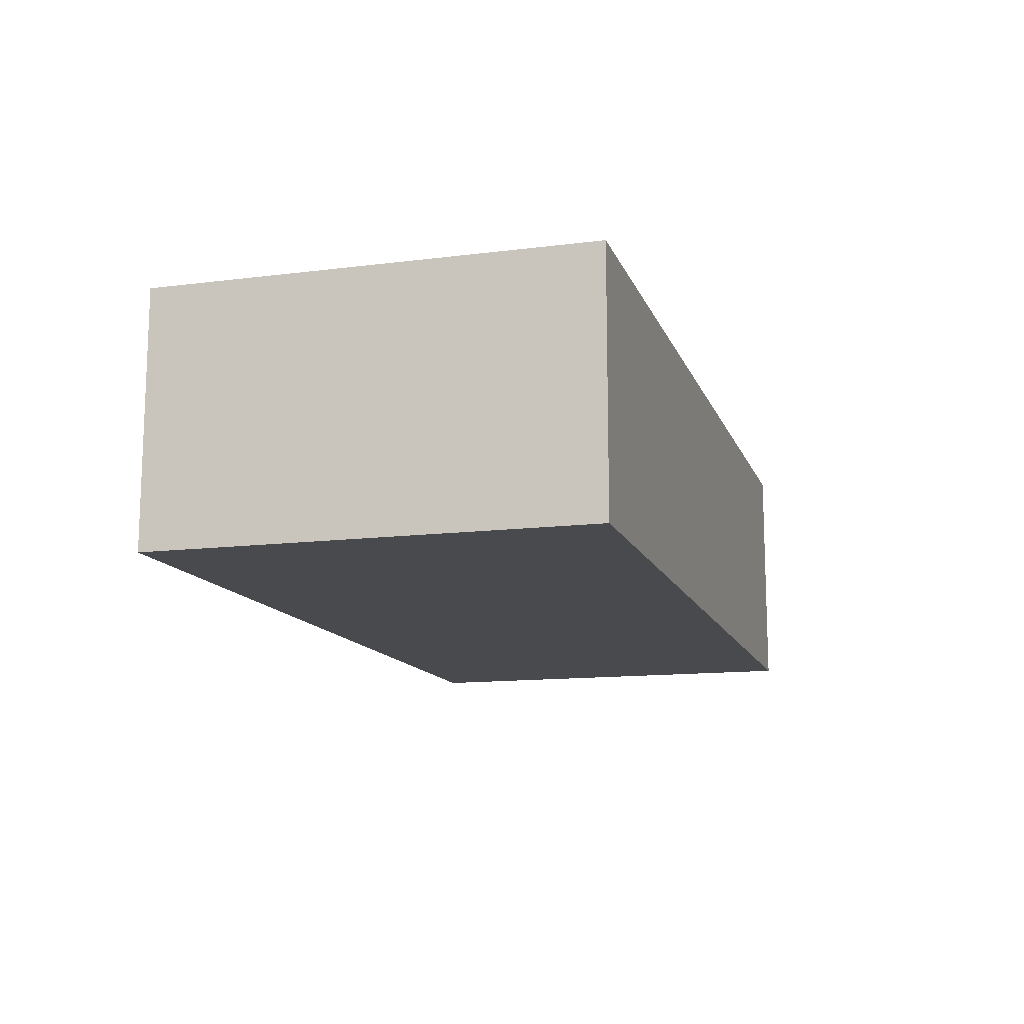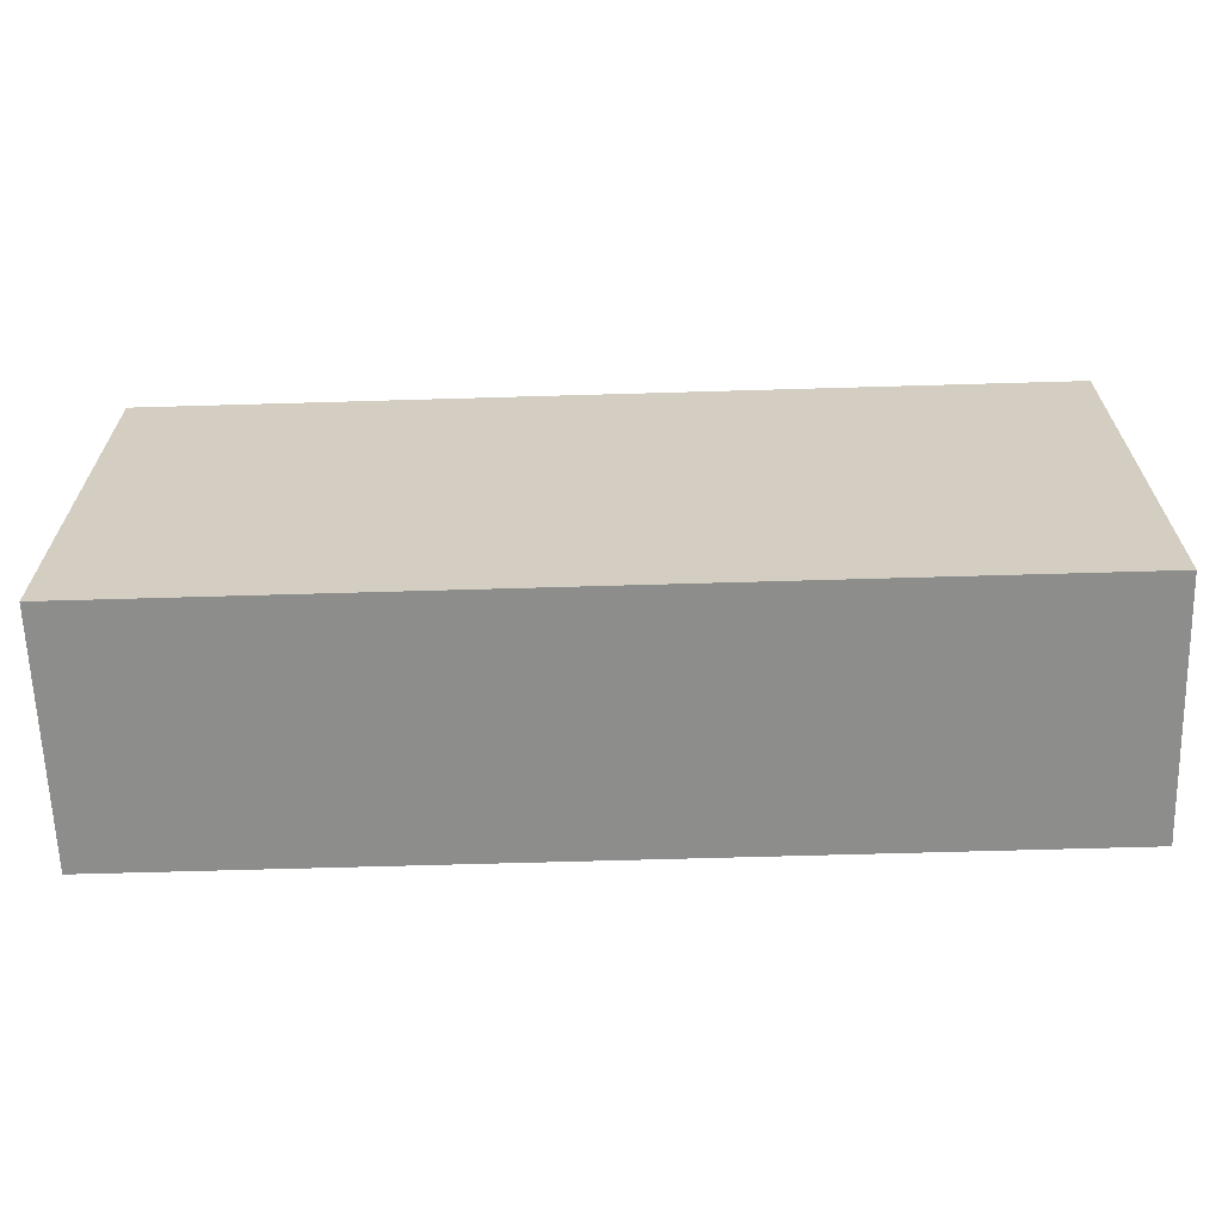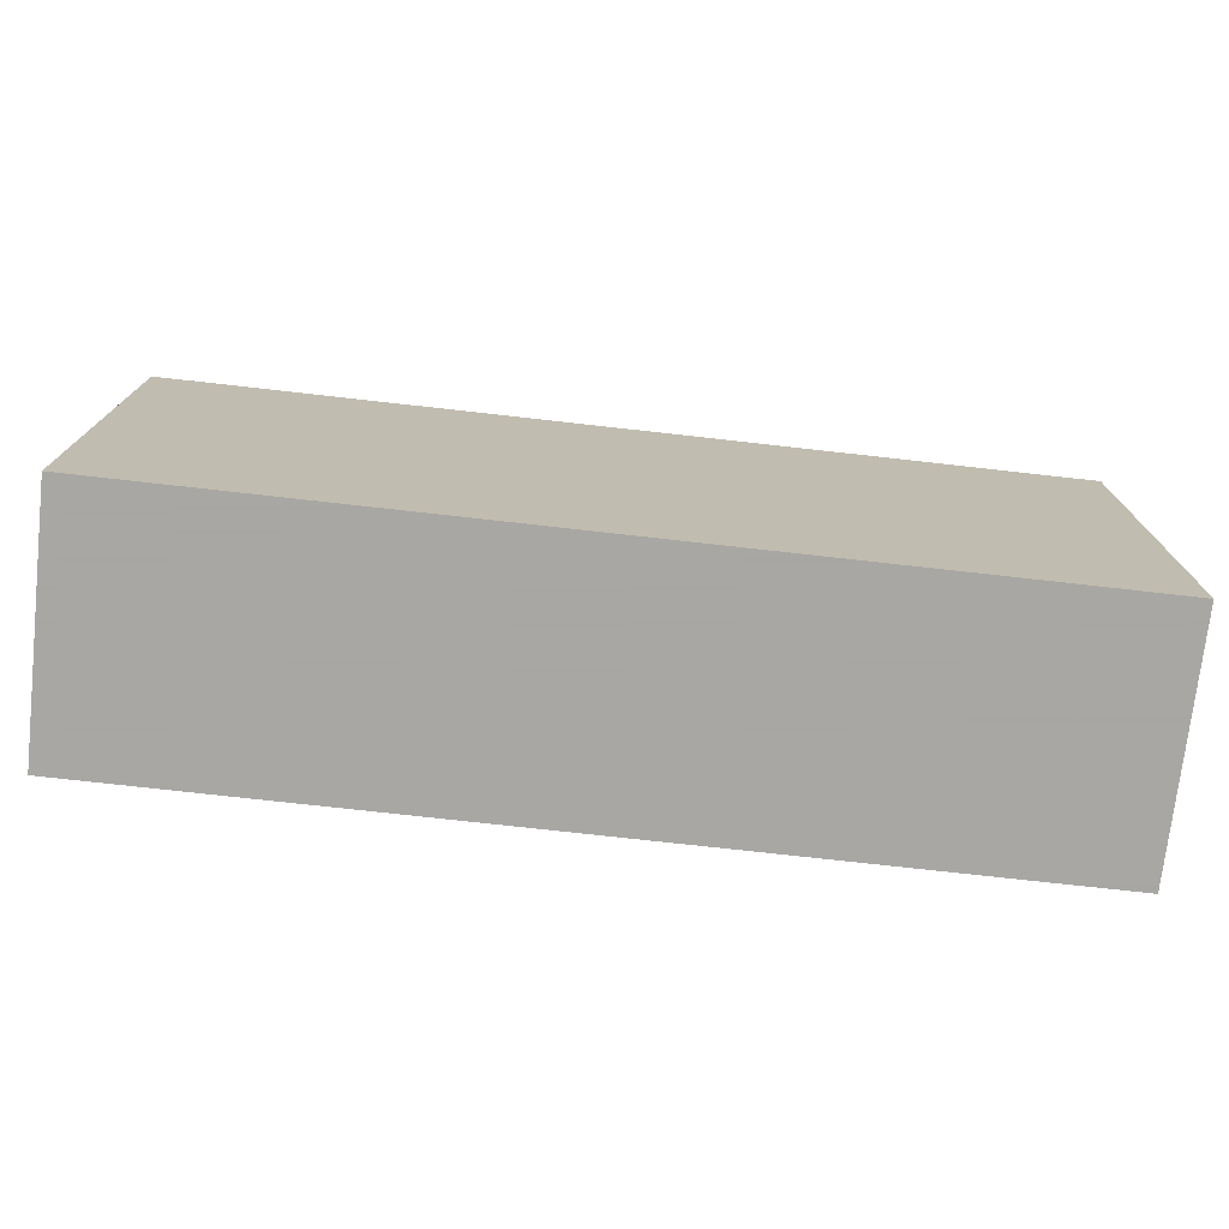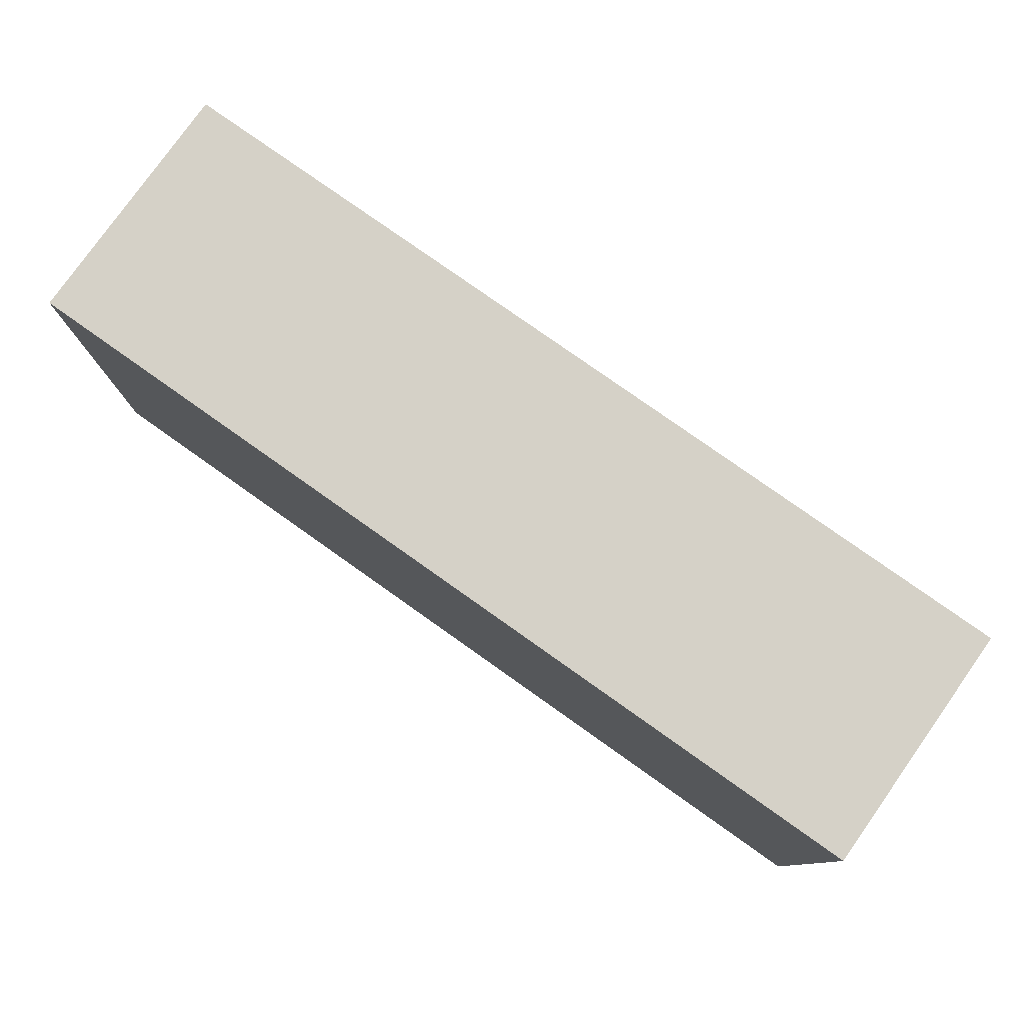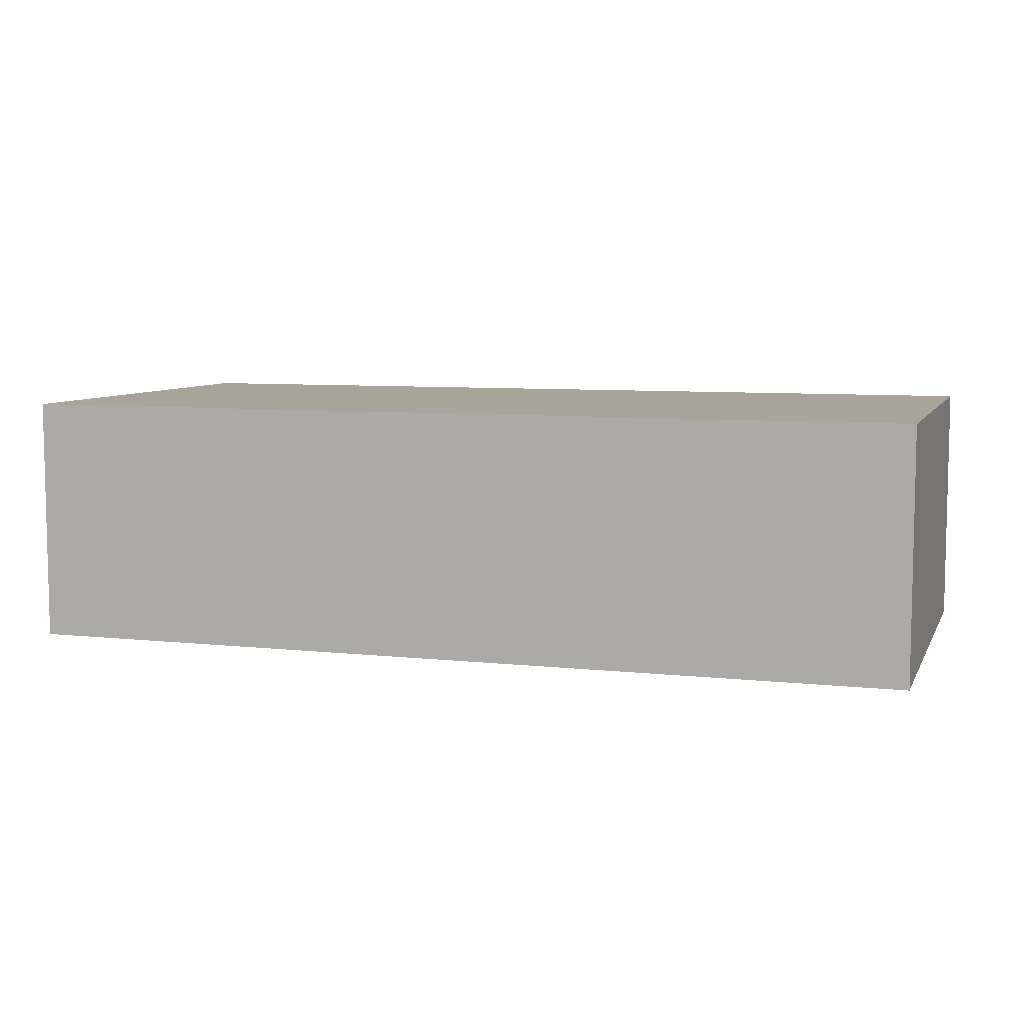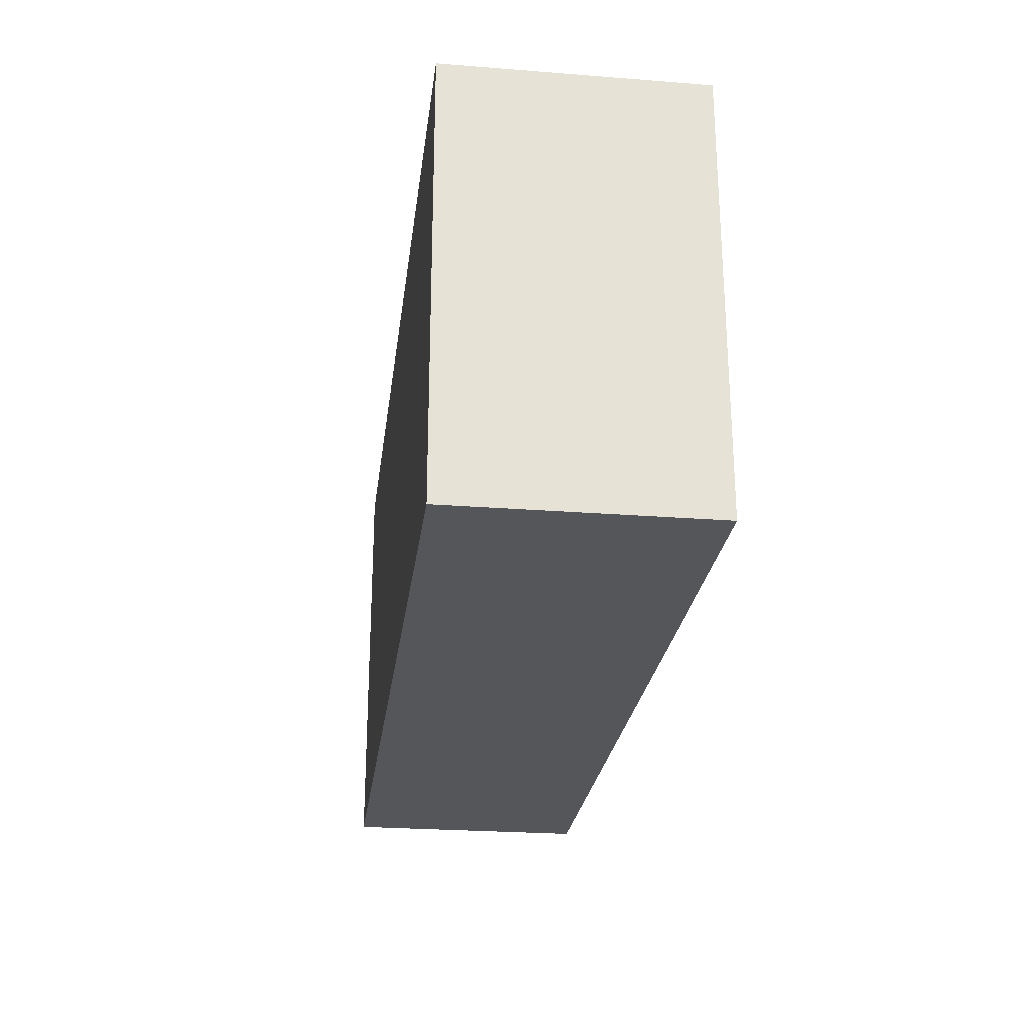
<metadata>
{"format":"obj","ext":"obj","renderer":"f3d","projection":"perspective","resolution":1024,"background":"white","views":[{"elev":-13.0,"azim":106.1,"up":"+Z"},{"elev":-64.5,"azim":-178.3,"up":"+Y"},{"elev":-74.4,"azim":-6.4,"up":"+Y"},{"elev":78.8,"azim":35.3,"up":"+Y"},{"elev":7.2,"azim":17.5,"up":"+Z"},{"elev":-25.4,"azim":-97.1,"up":"+Y"}]}
</metadata>
<code>
o Cube.001
v -0.6554 2.118 0.3128
v -0.6554 2.118 0.6728
v -0.6554 2.741 0.6728
v -0.6554 2.741 0.3128
v 0.6646 2.118 0.3128
v 0.6646 2.741 0.3128
v 0.6646 2.741 0.6728
v 0.6646 2.118 0.6728
f 1 2 3 4
f 5 6 7 8
f 1 5 8 2
f 3 7 6 4
f 5 1 4 6
f 2 8 7 3

</code>
